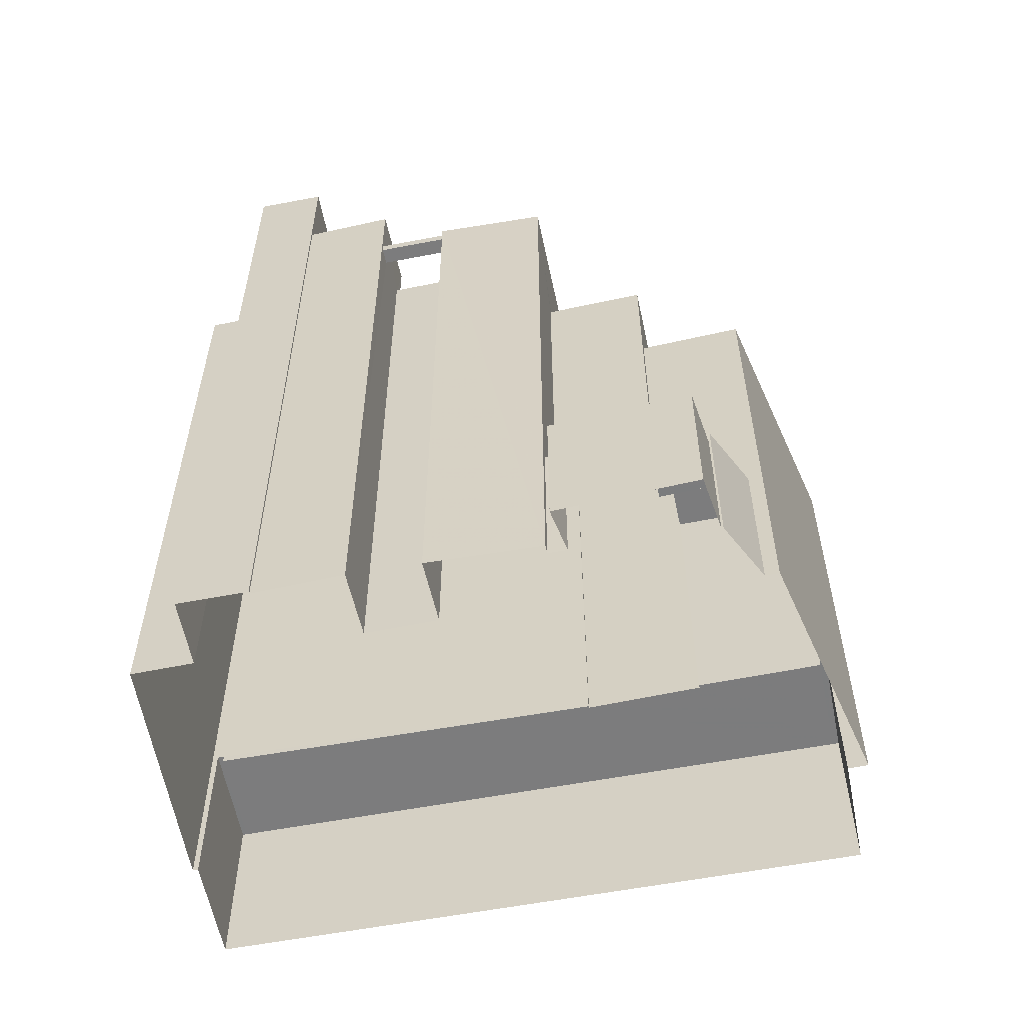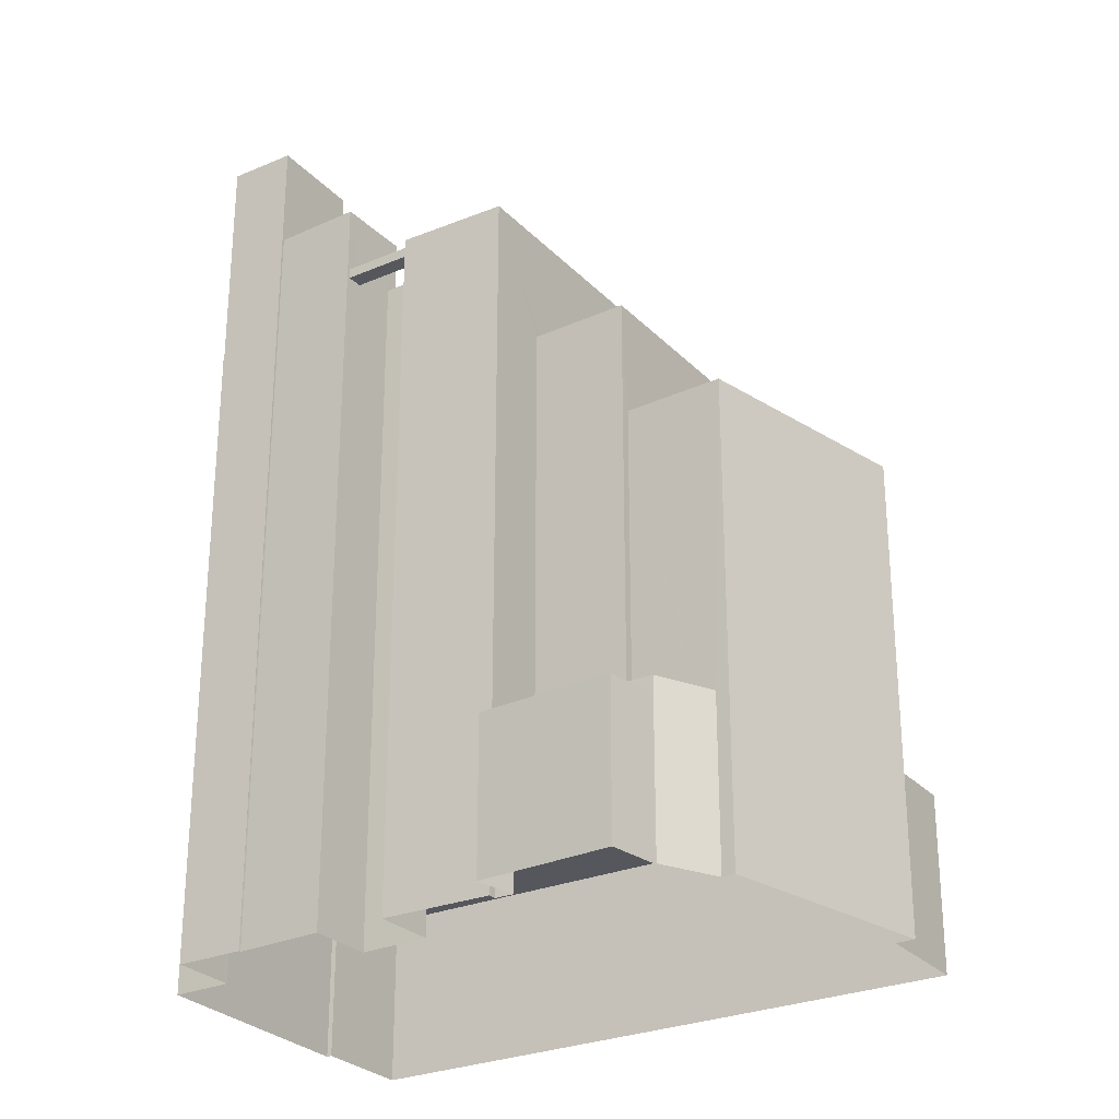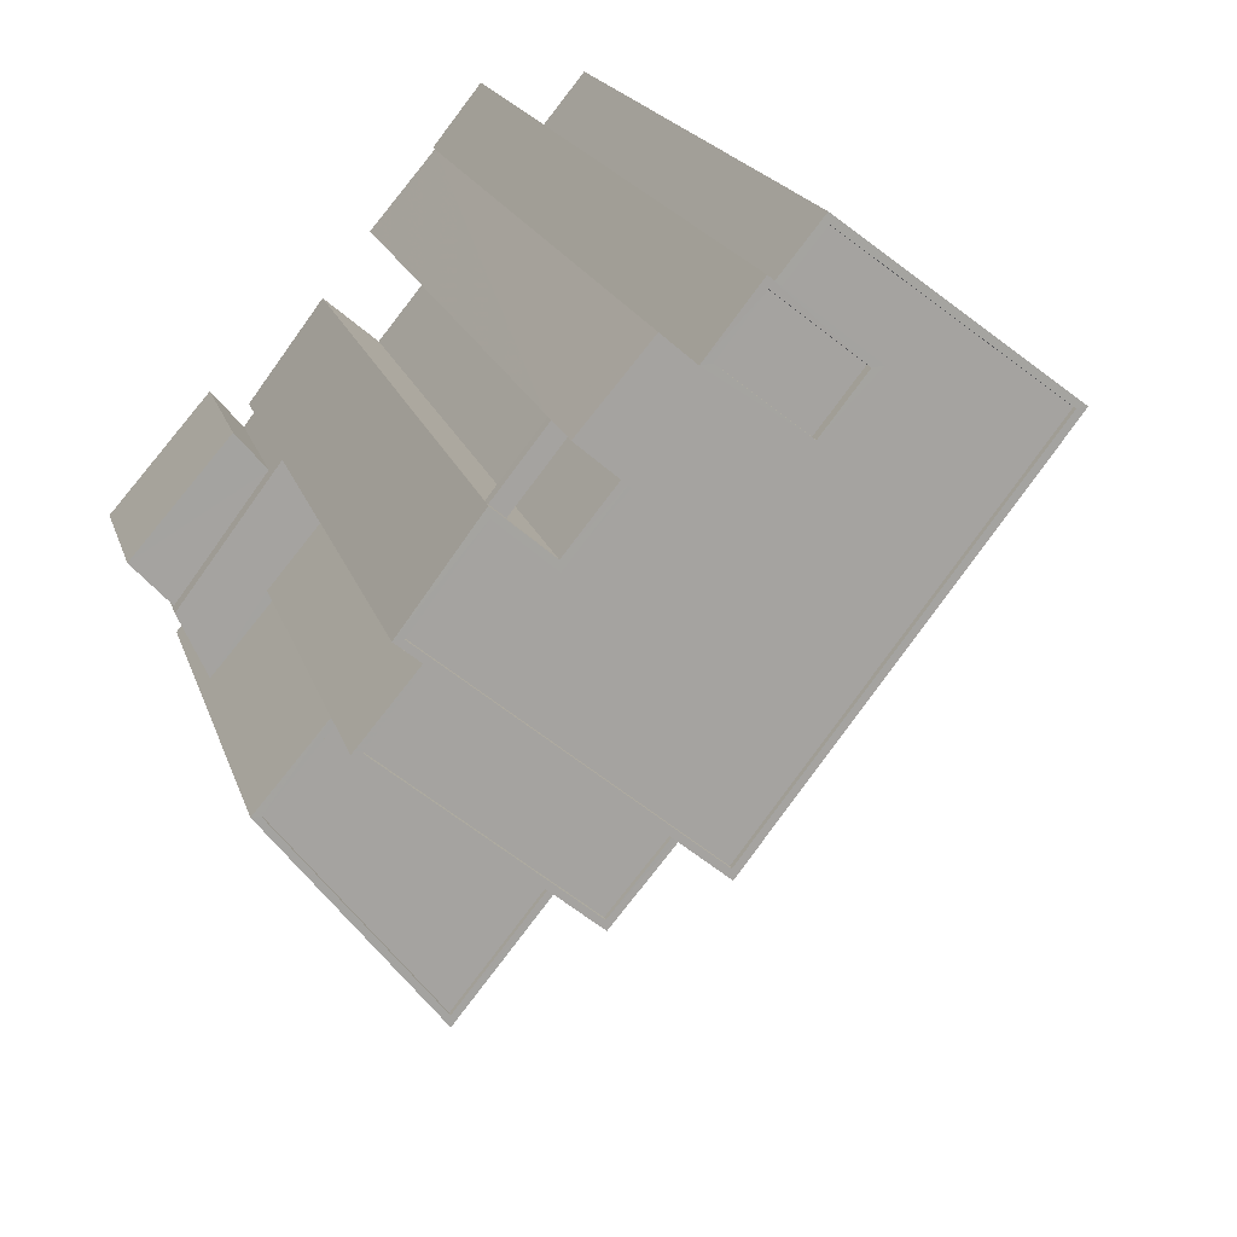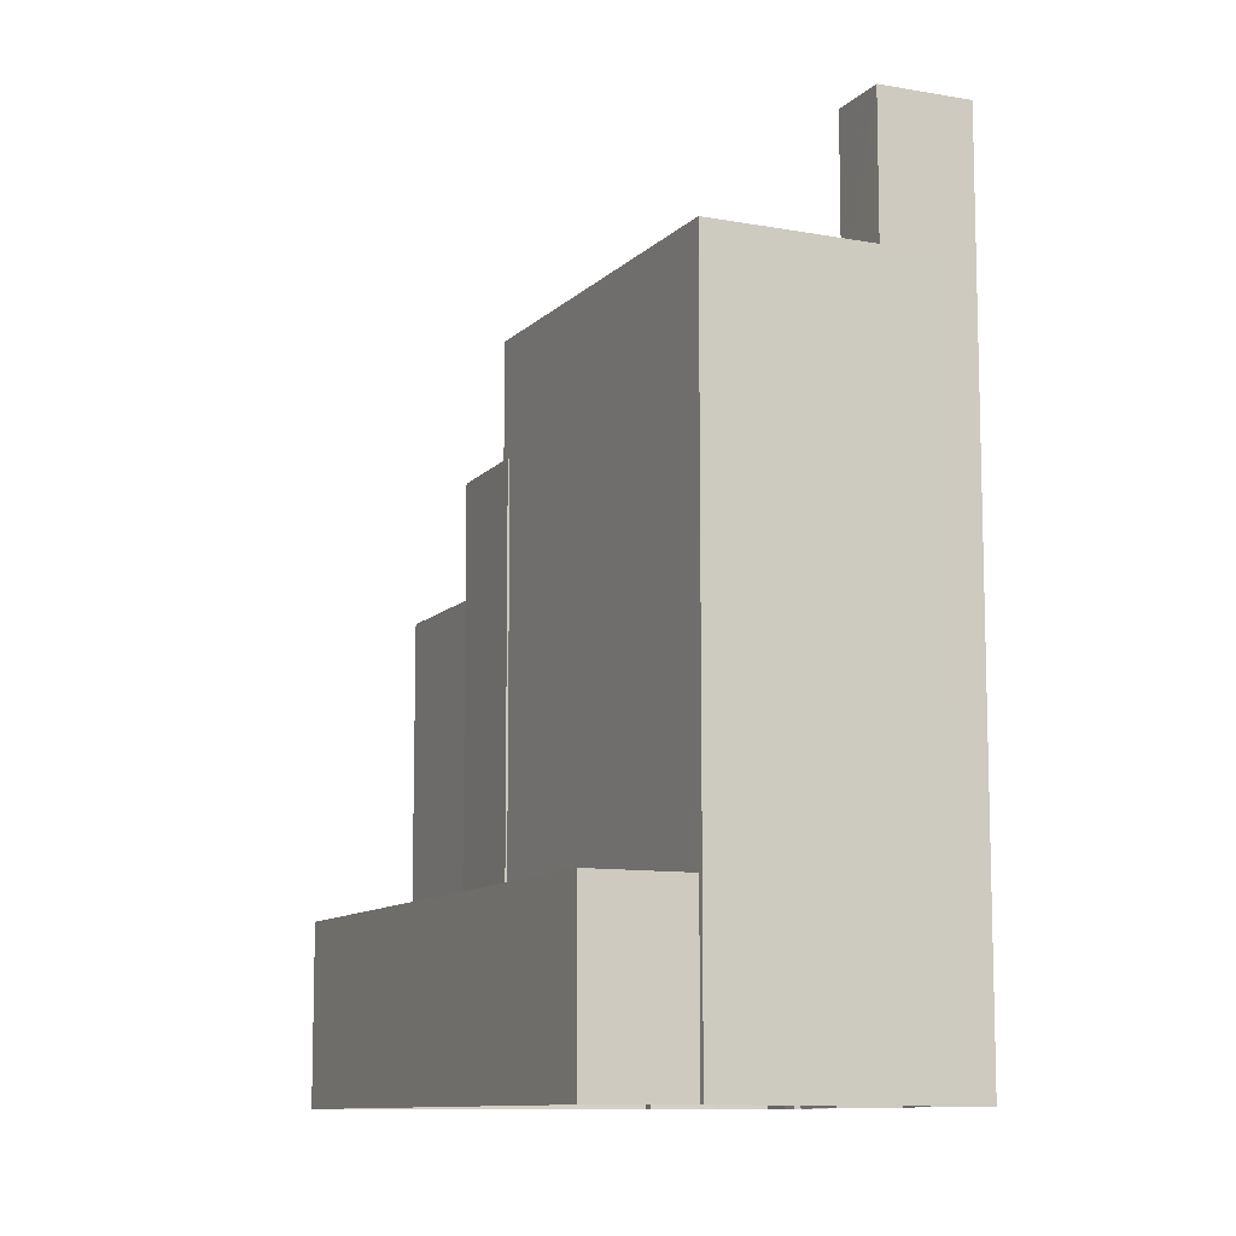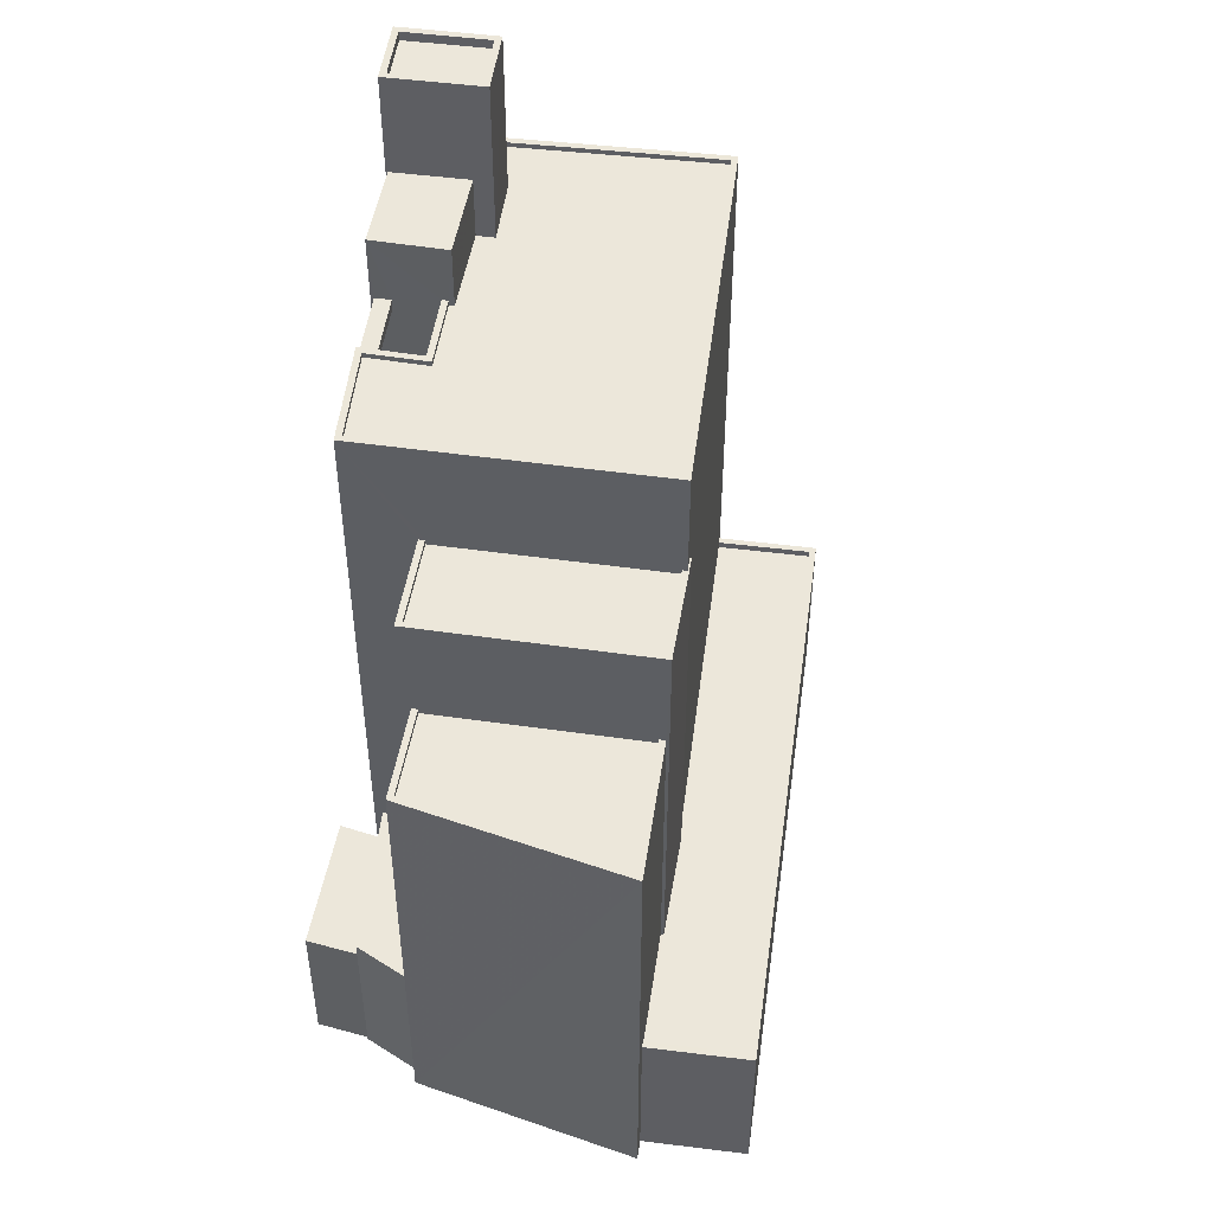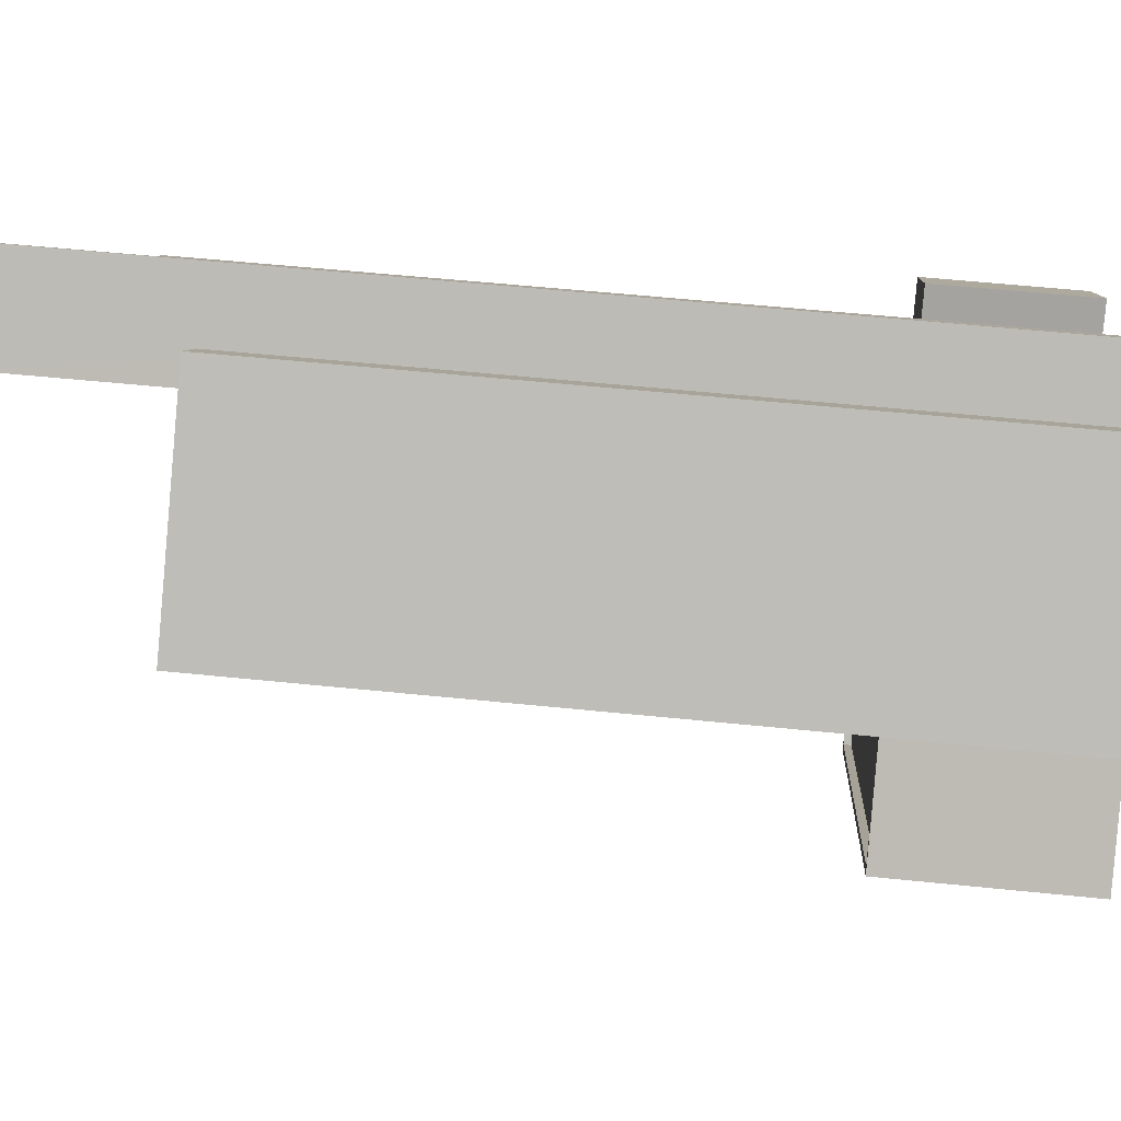
<metadata>
{"format":"obj","ext":"obj","renderer":"f3d","projection":"perspective","resolution":1024,"background":"white","views":[{"elev":-58.7,"azim":-117.0,"up":"+Z"},{"elev":-27.6,"azim":-95.1,"up":"+Z"},{"elev":16.8,"azim":-13.6,"up":"+Y"},{"elev":-10.3,"azim":117.6,"up":"+Z"},{"elev":50.4,"azim":-30.2,"up":"+Z"},{"elev":57.0,"azim":96.1,"up":"+Y"}]}
</metadata>
<code>
v -7907 -3.744e+04 44.15
v -7907 -3.744e+04 44.15
v -7907 -3.744e+04 44.4
v -7910 -3.744e+04 10.42
v -7908 -3.744e+04 10.42
v -7909 -3.744e+04 43.53
v -7907 -3.744e+04 47.33
v -7908 -3.744e+04 44.4
v -7910 -3.744e+04 47.33
v -7910 -3.744e+04 44.03
v -7910 -3.744e+04 44.03
v -7910 -3.744e+04 43.53
v -7910 -3.744e+04 43.53
v -7909 -3.744e+04 44.03
v -7907 -3.744e+04 47.33
v -7907 -3.744e+04 10.42
v -7904 -3.744e+04 47.33
v -7904 -3.744e+04 44.15
v -7911 -3.744e+04 43.53
v -7911 -3.744e+04 44.03
v -7912 -3.744e+04 43.53
v -7912 -3.744e+04 44.03
v -7904 -3.744e+04 44.15
v -7907 -3.744e+04 10.42
v -7904 -3.744e+04 52.45
v -7907 -3.744e+04 52.46
v -7905 -3.743e+04 52.46
v -7905 -3.743e+04 10.42
v -7903 -3.744e+04 44.4
v -7902 -3.744e+04 52.45
v -7902 -3.744e+04 44.15
v -7903 -3.744e+04 44.4
v -7903 -3.744e+04 44.15
v -7903 -3.744e+04 10.42
v -7905 -3.743e+04 52.46
v -7907 -3.744e+04 52.01
v -7905 -3.743e+04 52.01
v -7907 -3.744e+04 52.46
v -7902 -3.744e+04 52.45
v -7902 -3.744e+04 52
v -7904 -3.744e+04 52
v -7904 -3.744e+04 52.45
v -7910 -3.744e+04 10.42
v -7912 -3.744e+04 10.42
v -7910 -3.744e+04 43.53
v -7912 -3.744e+04 44.4
v -7910 -3.744e+04 44.4
v -7910 -3.744e+04 44.03
v -7904 -3.746e+04 44.4
v -7904 -3.746e+04 38.86
v -7903 -3.746e+04 38.86
v -7903 -3.746e+04 18.59
v -7892 -3.744e+04 18.94
v -7892 -3.744e+04 44.39
v -7892 -3.744e+04 18.59
v -7892 -3.744e+04 10.41
v -7892 -3.744e+04 18.94
v -7892 -3.744e+04 10.41
v -7901 -3.743e+04 10.42
v -7901 -3.743e+04 44.4
v -7915 -3.745e+04 10.42
v -7915 -3.745e+04 10.42
v -7915 -3.745e+04 18.58
v -7915 -3.745e+04 44.4
v -7912 -3.745e+04 38.86
v -7904 -3.746e+04 38.86
v -7913 -3.745e+04 18.58
v -7913 -3.745e+04 38.86
v -7912 -3.745e+04 38.61
v -7904 -3.746e+04 38.61
v -7910 -3.744e+04 44.4
v -7910 -3.744e+04 44.15
v -7901 -3.743e+04 44.15
v -7901 -3.743e+04 44.4
v -7892 -3.744e+04 44.39
v -7892 -3.744e+04 44.14
v -7904 -3.746e+04 44.15
v -7904 -3.746e+04 44.4
v -7915 -3.745e+04 44.15
v -7915 -3.745e+04 44.4
v -7912 -3.744e+04 44.4
v -7912 -3.744e+04 44.15
v -7917 -3.745e+04 17.8
v -7917 -3.745e+04 10.42
v -7921 -3.745e+04 10.43
v -7921 -3.745e+04 17.8
v -7915 -3.745e+04 17.8
v -7915 -3.745e+04 10.42
v -7919 -3.745e+04 17.8
v -7919 -3.745e+04 10.42
v -7919 -3.745e+04 18.58
v -7919 -3.745e+04 10.42
v -7918 -3.746e+04 18.58
v -7918 -3.746e+04 10.42
v -7918 -3.746e+04 33.44
v -7915 -3.745e+04 33.44
v -7915 -3.745e+04 18.58
v -7918 -3.746e+04 10.42
v -7911 -3.746e+04 18.59
v -7907 -3.746e+04 18.59
v -7911 -3.746e+04 18.94
v -7911 -3.746e+04 10.42
v -7911 -3.746e+04 18.94
v -7911 -3.747e+04 10.42
v -7907 -3.746e+04 33.43
v -7911 -3.747e+04 33.43
v -7907 -3.746e+04 33.43
v -7911 -3.746e+04 33.18
v -7911 -3.746e+04 33.43
v -7907 -3.746e+04 33.18
v -7918 -3.746e+04 33.19
v -7918 -3.746e+04 33.44
v -7915 -3.745e+04 33.44
v -7915 -3.745e+04 33.19
v -7907 -3.747e+04 18.94
v -7907 -3.747e+04 18.59
v -7889 -3.744e+04 18.59
v -7889 -3.744e+04 18.94
v -7888 -3.744e+04 18.94
v -7888 -3.744e+04 10.41
v -7907 -3.747e+04 18.94
v -7907 -3.747e+04 10.42
v -7907 -3.746e+04 18.59
v -7903 -3.746e+04 38.86
v -7907 -3.746e+04 38.86
v -7903 -3.746e+04 18.59
v -7907 -3.746e+04 38.61
v -7907 -3.746e+04 38.86
v -7915 -3.745e+04 38.61
v -7915 -3.745e+04 38.86
v -7916 -3.745e+04 18.58
v -7916 -3.745e+04 38.86
f 24 28 16
f 88 85 84
f 59 56 58
f 34 59 58
f 28 34 16
f 5 4 16
f 102 104 98
f 120 122 43
f 58 120 43
f 44 62 61
f 85 88 90
f 90 94 92
f 94 102 98
f 43 5 58
f 62 44 43
f 102 43 122
f 62 43 88
f 34 58 5
f 16 34 5
f 88 94 90
f 88 102 94
f 88 43 102
f 1 2 3
f 4 5 6
f 2 7 3
f 5 8 6
f 8 7 9
f 3 7 8
f 10 9 11
f 4 12 13
f 10 14 9
f 6 8 14
f 4 6 12
f 14 8 9
f 9 15 11
f 11 15 13
f 13 16 4
f 13 15 16
f 10 11 13
f 12 10 13
f 17 7 2
f 18 17 2
f 19 6 14
f 20 19 14
f 21 10 12
f 21 22 10
f 18 23 17
f 16 15 24
f 23 25 17
f 24 15 26
f 17 25 26
f 15 17 26
f 24 27 28
f 24 26 27
f 29 30 31
f 30 32 27
f 27 32 28
f 33 29 31
f 28 32 34
f 30 29 32
f 30 23 31
f 30 25 23
f 35 36 37
f 35 38 36
f 39 37 40
f 39 35 37
f 39 40 41
f 42 39 41
f 42 41 36
f 38 42 36
f 19 43 44
f 45 43 19
f 20 46 47
f 44 46 21
f 20 47 48
f 19 44 21
f 21 46 22
f 20 22 46
f 49 50 51
f 51 52 53
f 51 54 49
f 52 55 53
f 56 57 58
f 54 57 56
f 53 57 54
f 53 54 51
f 54 56 59
f 60 54 59
f 61 62 63
f 61 63 64
f 64 65 49
f 50 49 66
f 67 68 63
f 66 69 70
f 66 65 69
f 68 65 64
f 63 68 64
f 49 65 66
f 61 64 46
f 44 61 46
f 43 45 5
f 45 48 8
f 48 47 8
f 5 45 8
f 34 60 59
f 34 32 60
f 19 48 45
f 19 20 48
f 3 71 72
f 1 3 72
f 33 73 74
f 29 33 74
f 75 73 76
f 75 74 73
f 75 76 77
f 78 75 77
f 78 77 79
f 80 78 79
f 81 79 82
f 81 80 79
f 71 82 72
f 71 81 82
f 83 84 85
f 86 83 85
f 87 84 83
f 87 88 84
f 89 86 85
f 90 89 85
f 62 88 87
f 87 63 62
f 63 87 91
f 92 89 90
f 91 89 92
f 87 89 91
f 93 92 94
f 93 91 92
f 95 96 93
f 96 97 93
f 98 95 93
f 94 98 93
f 99 100 101
f 102 103 104
f 100 105 101
f 104 103 106
f 101 105 106
f 103 101 106
f 98 106 95
f 98 104 106
f 107 108 109
f 107 110 108
f 109 108 111
f 112 109 111
f 113 112 111
f 114 113 111
f 115 116 99
f 101 115 99
f 55 117 118
f 53 55 118
f 116 118 117
f 116 115 118
f 58 119 120
f 58 57 119
f 119 121 122
f 120 119 122
f 102 121 103
f 102 122 121
f 123 124 125
f 123 126 124
f 66 127 128
f 66 70 127
f 128 127 129
f 130 128 129
f 65 130 129
f 69 65 129
f 123 125 105
f 100 123 105
f 97 96 131
f 125 132 113
f 132 131 96
f 114 110 107
f 107 113 114
f 113 132 96
f 105 125 107
f 125 113 107
f 131 132 68
f 67 131 68
f 124 52 51
f 124 126 52
f 15 9 7
f 17 15 7
f 22 14 10
f 22 20 14
f 25 30 42
f 27 26 35
f 27 39 30
f 35 26 38
f 42 30 39
f 39 27 35
f 36 40 37
f 36 41 40
f 42 26 25
f 42 38 26
f 79 72 82
f 31 73 33
f 31 76 73
f 77 72 79
f 76 23 77
f 72 2 1
f 2 23 18
f 76 31 23
f 72 77 2
f 77 23 2
f 49 54 78
f 75 54 60
f 64 49 78
f 81 46 64
f 32 74 60
f 81 47 46
f 3 8 47
f 29 74 32
f 74 75 60
f 78 54 75
f 3 47 71
f 64 78 80
f 47 81 71
f 81 64 80
f 87 83 86
f 89 87 86
f 93 97 131
f 93 131 91
f 131 63 91
f 131 67 63
f 107 109 105
f 105 109 106
f 96 95 112
f 113 96 112
f 109 95 106
f 112 95 109
f 110 111 108
f 110 114 111
f 117 55 126
f 117 126 116
f 123 99 116
f 100 99 123
f 55 52 126
f 126 123 116
f 57 118 119
f 119 118 121
f 121 115 103
f 103 115 101
f 118 57 53
f 118 115 121
f 69 129 127
f 70 69 127
f 65 68 130
f 51 50 124
f 68 132 130
f 50 125 124
f 130 132 125
f 50 66 128
f 128 130 125
f 50 128 125
f 21 12 6
f 19 21 6

</code>
